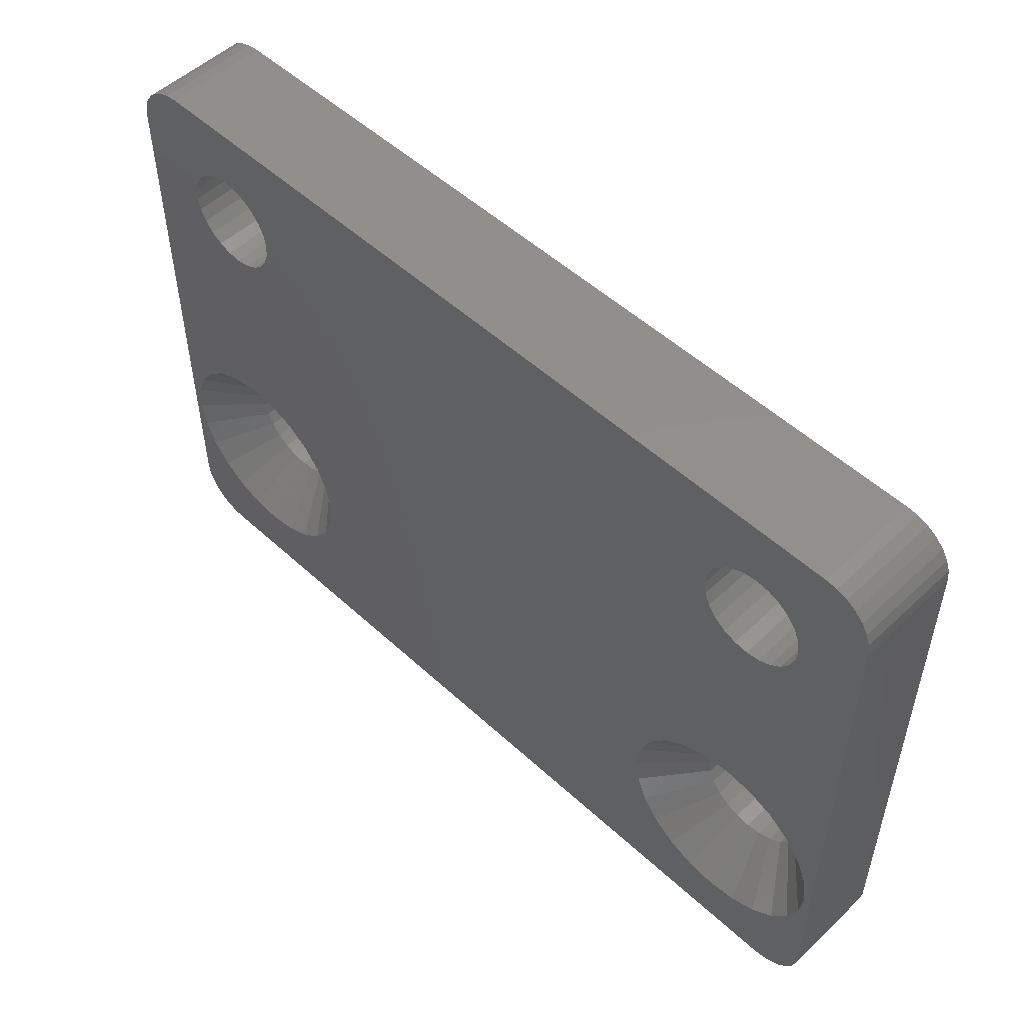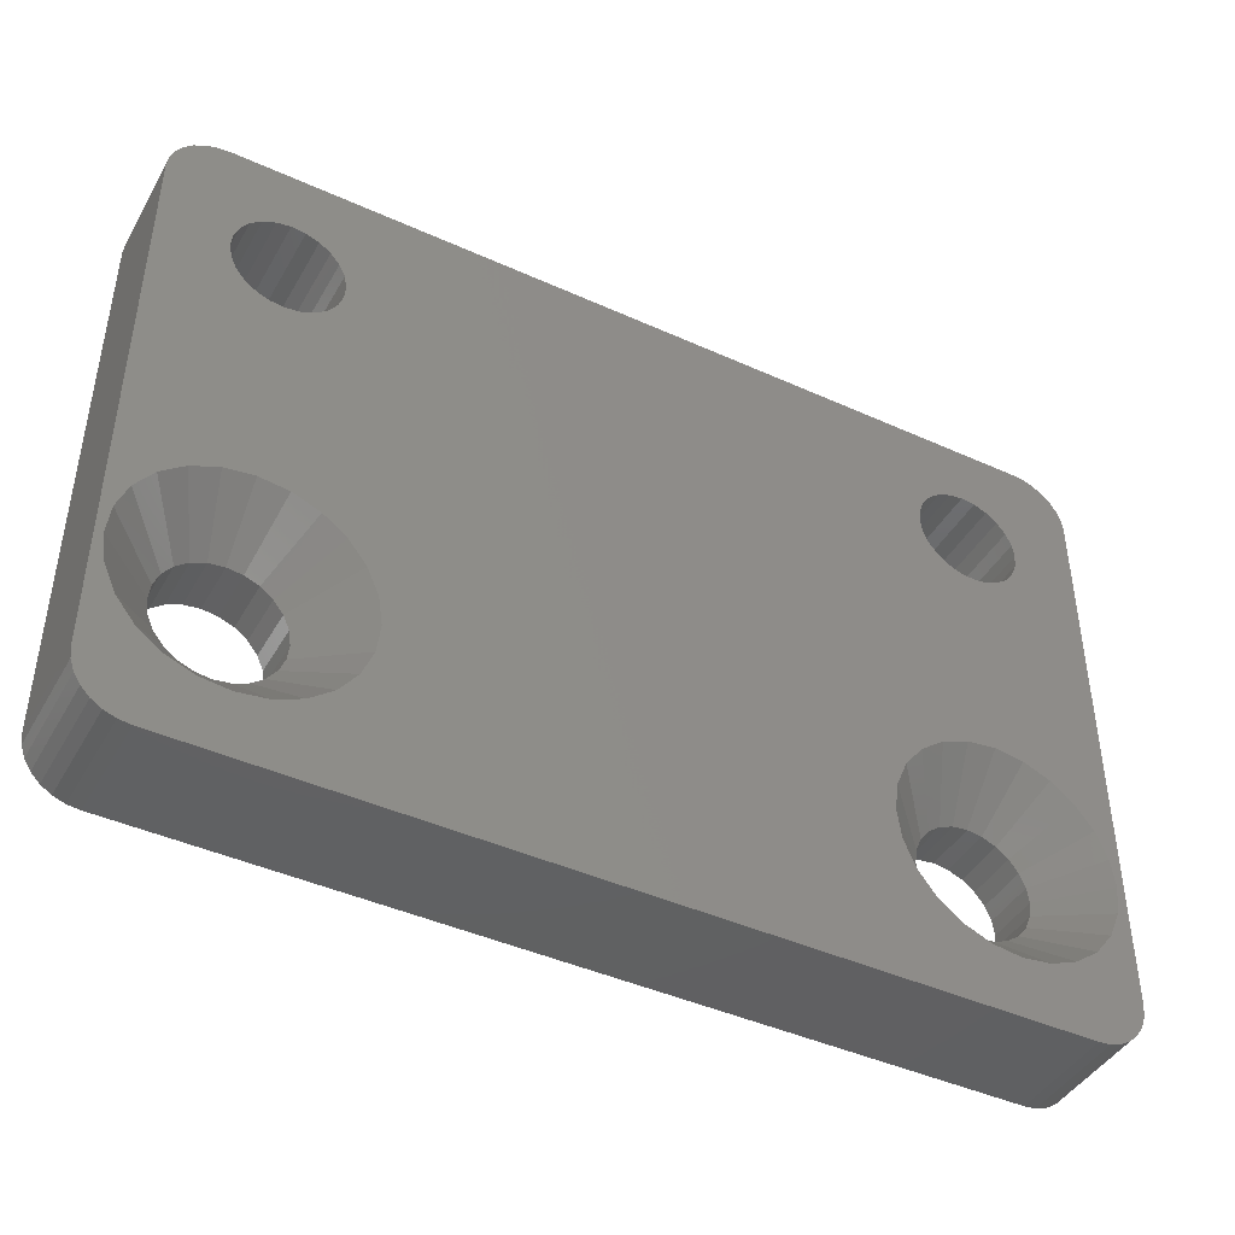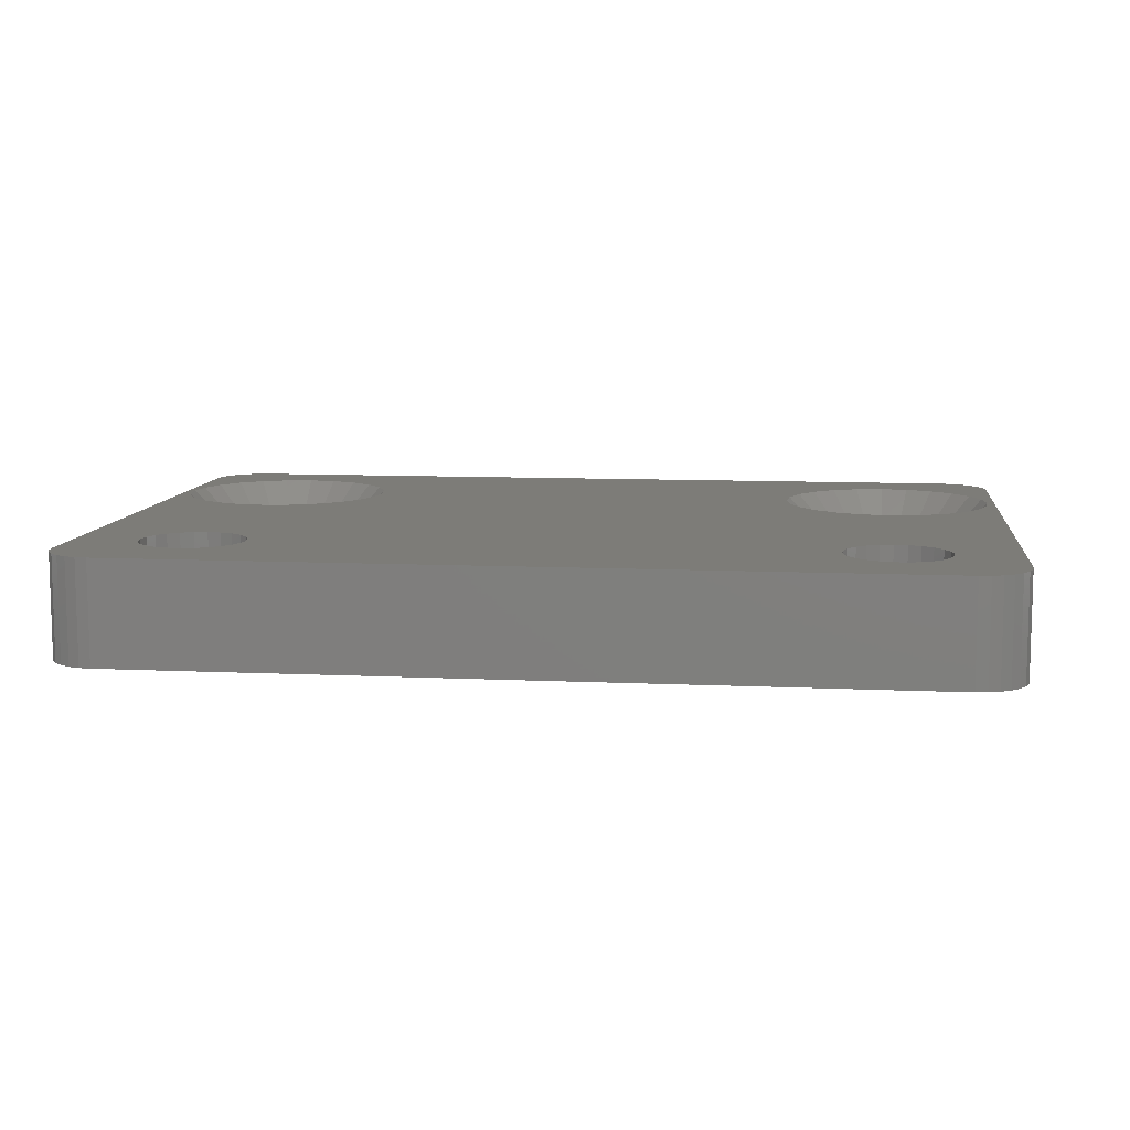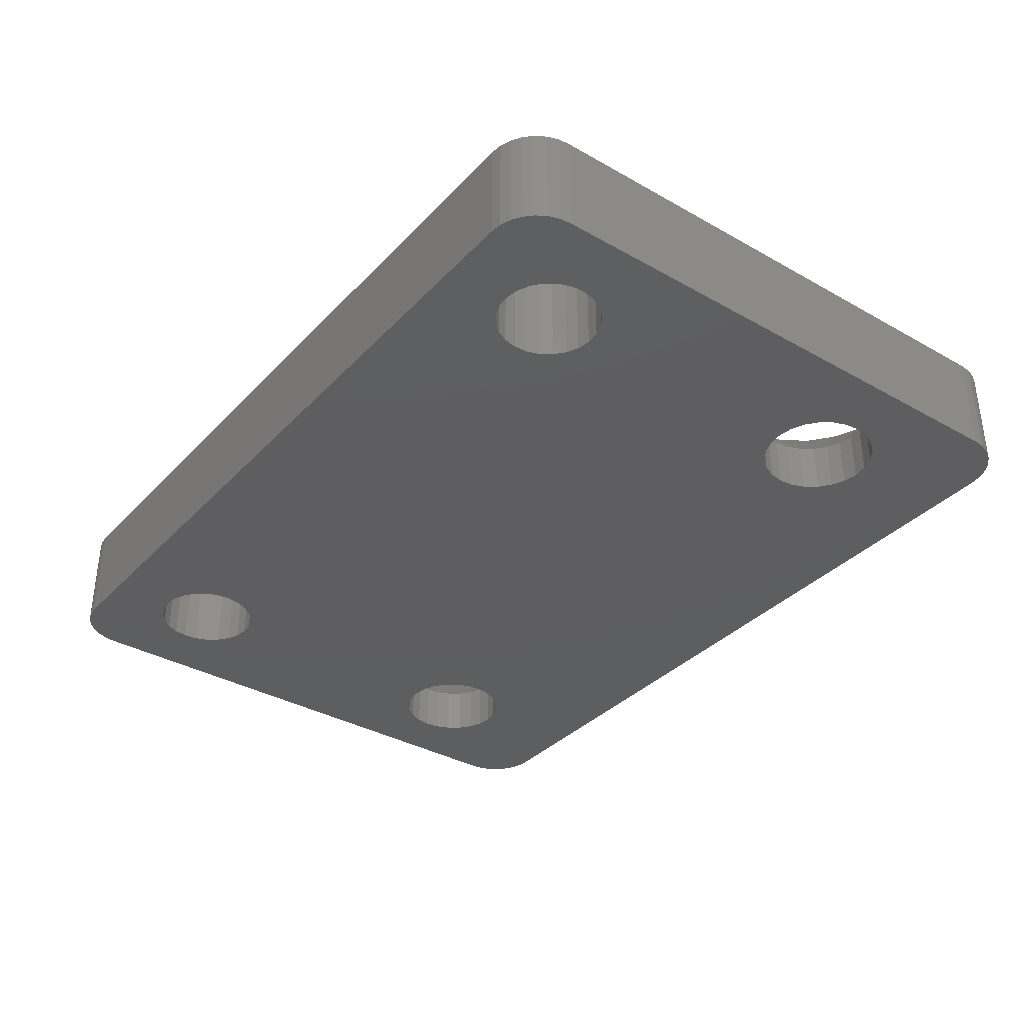
<metadata>
{"format":"stl","ext":"stl","renderer":"f3d","projection":"perspective","resolution":1024,"background":"white","views":[{"elev":52.2,"azim":44.7,"up":"+Y"},{"elev":-43.5,"azim":-28.1,"up":"+Y"},{"elev":9.4,"azim":-173.0,"up":"+Z"},{"elev":-35.5,"azim":-126.8,"up":"+Z"}]}
</metadata>
<code>
# stl→obj: 304 verts, 620 faces
v 4.599 18.5 4
v 5.113 18.6 0
v 4.599 18.5 0
v 5.113 18.6 4
v 5.585 18.82 0
v 5.585 18.82 4
v 5.983 19.16 0
v 5.983 19.16 4
v 6.28 19.59 4
v 6.28 19.59 0
v 6.455 20.08 4
v 6.455 20.08 0
v 6.498 20.6 4
v 6.498 20.6 0
v 6.404 21.11 4
v 6.404 21.11 0
v 6.18 21.58 4
v 6.18 21.58 0
v 5.842 21.98 4
v 5.842 21.98 0
v 5.413 22.28 0
v 5.413 22.28 4
v 4.921 22.46 0
v 4.921 22.46 4
v 4.401 22.5 0
v 4.401 22.5 4
v 3.887 22.4 0
v 3.887 22.4 4
v 3.415 22.18 0
v 3.415 22.18 4
v 3.017 21.84 0
v 3.017 21.84 4
v 2.72 21.41 4
v 2.72 21.41 0
v 2.545 20.92 4
v 2.545 20.92 0
v 2.502 20.4 4
v 2.502 20.4 0
v 2.596 19.89 4
v 2.596 19.89 0
v 2.82 19.42 4
v 2.82 19.42 0
v 3.158 19.02 4
v 3.158 19.02 0
v 3.587 18.72 0
v 3.587 18.72 4
v 4.079 18.54 0
v 4.079 18.54 4
v 29.95 22.44 4
v 29.46 22.23 0
v 29.95 22.44 0
v 29.46 22.23 4
v 29.05 21.9 0
v 29.05 21.9 4
v 28.74 21.48 4
v 28.74 21.48 0
v 28.54 20.99 4
v 28.54 20.99 0
v 28.48 20.47 4
v 28.48 20.47 0
v 28.56 19.95 4
v 28.56 19.95 0
v 28.77 19.46 4
v 28.77 19.46 0
v 29.1 19.05 4
v 29.1 19.05 0
v 29.52 18.74 0
v 29.52 18.74 4
v 30.01 18.54 0
v 30.01 18.54 4
v 30.53 18.48 0
v 30.53 18.48 4
v 31.05 18.56 0
v 31.05 18.56 4
v 31.54 18.77 0
v 31.54 18.77 4
v 31.95 19.1 0
v 31.95 19.1 4
v 32.26 19.52 4
v 32.26 19.52 0
v 32.46 20.01 4
v 32.46 20.01 0
v 32.52 20.53 4
v 32.52 20.53 0
v 32.44 21.05 4
v 32.44 21.05 0
v 32.23 21.54 4
v 32.23 21.54 0
v 31.9 21.95 4
v 31.9 21.95 0
v 31.48 22.26 0
v 31.48 22.26 4
v 30.99 22.46 0
v 30.99 22.46 4
v 30.47 22.52 0
v 30.47 22.52 4
v 6.428 5.44 2
v 6.636 5.975 0
v 6.428 5.44 0
v 6.636 5.975 2
v 6.7 6.545 2
v 6.7 6.545 0
v 6.613 7.113 0
v 6.613 7.113 2
v 6.382 7.639 2
v 6.382 7.639 0
v 6.023 8.087 0
v 6.023 8.087 2
v 5.56 8.428 0
v 5.56 8.428 2
v 5.025 8.636 0
v 5.025 8.636 2
v 4.455 8.7 0
v 4.455 8.7 2
v 3.887 8.613 0
v 3.887 8.613 2
v 3.361 8.382 0
v 3.361 8.382 2
v 2.913 8.023 0
v 2.913 8.023 2
v 2.572 7.56 2
v 2.572 7.56 0
v 2.364 7.025 2
v 2.364 7.025 0
v 2.3 6.455 0
v 2.3 6.455 2
v 2.387 5.887 2
v 2.387 5.887 0
v 2.618 5.361 0
v 2.618 5.361 2
v 2.977 4.913 2
v 2.977 4.913 0
v 3.44 4.572 0
v 3.44 4.572 2
v 3.975 4.364 0
v 3.975 4.364 2
v 4.545 4.3 0
v 4.545 4.3 2
v 5.113 4.387 0
v 5.113 4.387 2
v 5.639 4.618 0
v 5.639 4.618 2
v 6.087 4.977 0
v 6.087 4.977 2
v 31.6 8.405 2
v 31.07 8.625 0
v 31.6 8.405 0
v 31.07 8.625 2
v 30.5 8.7 0
v 30.5 8.7 2
v 29.93 8.625 0
v 29.93 8.625 2
v 29.4 8.405 0
v 29.4 8.405 2
v 28.94 8.056 0
v 28.94 8.056 2
v 28.59 7.6 2
v 28.59 7.6 0
v 28.37 7.069 2
v 28.37 7.069 0
v 28.3 6.5 2
v 28.3 6.5 0
v 28.37 5.931 0
v 28.37 5.931 2
v 28.59 5.4 0
v 28.59 5.4 2
v 28.94 4.944 2
v 28.94 4.944 0
v 29.4 4.595 0
v 29.4 4.595 2
v 29.93 4.375 0
v 29.93 4.375 2
v 30.5 4.3 0
v 30.5 4.3 2
v 31.07 4.375 0
v 31.07 4.375 2
v 31.6 4.595 0
v 31.6 4.595 2
v 32.06 4.944 0
v 32.06 4.944 2
v 32.41 5.4 0
v 32.41 5.4 2
v 32.63 5.931 2
v 32.63 5.931 0
v 32.7 6.5 0
v 32.7 6.5 2
v 32.63 7.069 2
v 32.63 7.069 0
v 32.41 7.6 2
v 32.41 7.6 0
v 32.06 8.056 0
v 32.06 8.056 2
v 8.108 8.684 4
v 8.55 7.675 4
v 5.675 2.45 4
v 6.684 2.892 4
v 27.52 9.482 4
v 26.85 8.609 4
v 5.507 10.6 4
v 6.533 10.19 4
v 33.48 9.482 4
v 34.15 8.609 4
v 26.43 7.592 4
v 0.892 4.316 4
v 0.4498 5.325 4
v 34.57 7.592 4
v 2.316 10.11 4
v 1.457 9.42 4
v 7.42 9.543 4
v 2.467 2.805 4
v 1.58 3.457 4
v 4.587 2.284 4
v 3.493 2.405 4
v 30.5 10.72 4
v 29.41 10.57 4
v 28.39 10.15 4
v 3.325 10.55 4
v 33.48 3.518 4
v 34.15 4.391 4
v 34.72 6.5 4
v 34.57 5.408 4
v 32.61 10.15 4
v 0.805 8.533 4
v 26.85 4.391 4
v 26.43 5.408 4
v 27.52 3.518 4
v 30.5 2.283 4
v 29.41 2.426 4
v 8.195 4.467 4
v 8.595 5.493 4
v 26.28 6.5 4
v 32.61 2.848 4
v 31.59 2.426 4
v 31.59 10.57 4
v 8.716 6.587 4
v 0.4048 7.507 4
v 0.2836 6.413 4
v 7.543 3.58 4
v 28.39 2.848 4
v 4.413 10.72 4
v 0 23 4
v 0 2 0
v 0 2 4
v 0 23 0
v 35 23 0
v 35 2 4
v 35 2 0
v 35 23 4
v 2 25 4
v 33 25 0
v 2 25 0
v 33 25 4
v 33 0 4
v 2 0 0
v 33 0 0
v 2 0 4
v 34.95 23.45 0
v 34.95 23.45 4
v 33.45 24.95 4
v 33.87 24.8 0
v 33.45 24.95 0
v 33.87 24.8 4
v 0.05014 1.555 4
v 0.1981 1.132 0
v 0.1981 1.132 4
v 0.05014 1.555 0
v 1.132 0.1981 4
v 0.753 0.4363 0
v 1.132 0.1981 0
v 0.753 0.4363 4
v 34.8 23.87 0
v 34.8 23.87 4
v 34.25 24.56 0
v 34.56 24.25 4
v 34.56 24.25 0
v 34.25 24.56 4
v 0.4363 24.25 4
v 0.1981 23.87 0
v 0.1981 23.87 4
v 0.4363 24.25 0
v 34.8 1.132 0
v 34.56 0.753 4
v 34.56 0.753 0
v 34.8 1.132 4
v 0.05014 23.45 4
v 0.05014 23.45 0
v 1.555 0.05014 0
v 1.555 0.05014 4
v 0.4363 0.753 4
v 0.4363 0.753 0
v 34.95 1.555 4
v 34.95 1.555 0
v 33.87 0.1981 4
v 33.45 0.05014 0
v 33.87 0.1981 0
v 33.45 0.05014 4
v 0.753 24.56 4
v 1.132 24.8 0
v 0.753 24.56 0
v 1.132 24.8 4
v 34.25 0.4363 4
v 34.25 0.4363 0
v 1.555 24.95 4
v 1.555 24.95 0
f 1 2 3
f 2 1 4
f 4 5 2
f 5 4 6
f 6 7 5
f 7 6 8
f 9 7 8
f 7 9 10
f 11 10 9
f 10 11 12
f 13 12 11
f 12 13 14
f 15 14 13
f 14 15 16
f 17 16 15
f 16 17 18
f 19 18 17
f 18 19 20
f 19 21 20
f 21 19 22
f 22 23 21
f 23 22 24
f 24 25 23
f 25 24 26
f 26 27 25
f 27 26 28
f 28 29 27
f 29 28 30
f 30 31 29
f 31 30 32
f 31 33 34
f 33 31 32
f 34 35 36
f 35 34 33
f 36 37 38
f 37 36 35
f 38 39 40
f 39 38 37
f 40 41 42
f 41 40 39
f 42 43 44
f 43 42 41
f 43 45 44
f 45 43 46
f 46 47 45
f 47 46 48
f 48 3 47
f 3 48 1
f 49 50 51
f 50 49 52
f 52 53 50
f 53 52 54
f 53 55 56
f 55 53 54
f 56 57 58
f 57 56 55
f 58 59 60
f 59 58 57
f 60 61 62
f 61 60 59
f 62 63 64
f 63 62 61
f 64 65 66
f 65 64 63
f 65 67 66
f 67 65 68
f 68 69 67
f 69 68 70
f 70 71 69
f 71 70 72
f 72 73 71
f 73 72 74
f 74 75 73
f 75 74 76
f 76 77 75
f 77 76 78
f 79 77 78
f 77 79 80
f 81 80 79
f 80 81 82
f 83 82 81
f 82 83 84
f 85 84 83
f 84 85 86
f 87 86 85
f 86 87 88
f 89 88 87
f 88 89 90
f 89 91 90
f 91 89 92
f 92 93 91
f 93 92 94
f 94 95 93
f 95 94 96
f 96 51 95
f 51 96 49
f 97 98 99
f 98 97 100
f 101 98 100
f 98 101 102
f 101 103 102
f 103 101 104
f 105 103 104
f 103 105 106
f 105 107 106
f 107 105 108
f 108 109 107
f 109 108 110
f 110 111 109
f 111 110 112
f 112 113 111
f 113 112 114
f 114 115 113
f 115 114 116
f 116 117 115
f 117 116 118
f 118 119 117
f 119 118 120
f 119 121 122
f 121 119 120
f 122 123 124
f 123 122 121
f 125 123 126
f 123 125 124
f 125 127 128
f 127 125 126
f 129 127 130
f 127 129 128
f 129 131 132
f 131 129 130
f 131 133 132
f 133 131 134
f 134 135 133
f 135 134 136
f 136 137 135
f 137 136 138
f 138 139 137
f 139 138 140
f 140 141 139
f 141 140 142
f 142 143 141
f 143 142 144
f 97 143 144
f 143 97 99
f 145 146 147
f 146 145 148
f 148 149 146
f 149 148 150
f 150 151 149
f 151 150 152
f 152 153 151
f 153 152 154
f 154 155 153
f 155 154 156
f 155 157 158
f 157 155 156
f 158 159 160
f 159 158 157
f 160 161 162
f 161 160 159
f 163 161 164
f 161 163 162
f 165 164 166
f 164 165 163
f 165 167 168
f 167 165 166
f 167 169 168
f 169 167 170
f 170 171 169
f 171 170 172
f 172 173 171
f 173 172 174
f 174 175 173
f 175 174 176
f 176 177 175
f 177 176 178
f 178 179 177
f 179 178 180
f 180 181 179
f 181 180 182
f 183 181 182
f 181 183 184
f 183 185 184
f 185 183 186
f 187 185 186
f 185 187 188
f 189 188 187
f 188 189 190
f 189 191 190
f 191 189 192
f 192 147 191
f 147 192 145
f 104 193 105
f 193 104 194
f 195 142 140
f 142 195 196
f 157 197 198
f 197 157 156
f 110 199 112
f 199 110 200
f 189 201 192
f 201 189 202
f 159 198 203
f 198 159 157
f 204 127 205
f 127 204 130
f 187 202 189
f 202 187 206
f 120 207 208
f 207 120 118
f 108 200 110
f 200 108 209
f 210 131 211
f 131 210 134
f 212 136 213
f 136 212 138
f 152 214 215
f 214 152 150
f 211 130 204
f 130 211 131
f 212 140 138
f 140 212 195
f 154 215 216
f 215 154 152
f 118 217 207
f 217 118 116
f 218 182 180
f 182 218 219
f 186 206 187
f 206 186 220
f 221 186 183
f 186 221 220
f 192 222 145
f 222 192 201
f 121 208 223
f 208 121 120
f 224 164 225
f 164 224 166
f 226 166 224
f 166 226 167
f 227 172 228
f 172 227 174
f 229 100 97
f 100 229 230
f 161 203 231
f 203 161 159
f 232 180 178
f 180 232 218
f 233 178 176
f 178 233 232
f 148 214 150
f 214 148 234
f 233 174 227
f 174 233 176
f 213 134 210
f 134 213 136
f 230 101 100
f 101 230 235
f 123 223 236
f 223 123 121
f 126 236 237
f 236 126 123
f 196 144 142
f 144 196 238
f 239 167 226
f 167 239 170
f 145 234 148
f 234 145 222
f 225 161 231
f 161 225 164
f 228 170 239
f 170 228 172
f 105 209 108
f 209 105 193
f 205 126 237
f 126 205 127
f 156 216 197
f 216 156 154
f 101 194 104
f 194 101 235
f 116 240 217
f 240 116 114
f 114 199 240
f 199 114 112
f 238 97 144
f 97 238 229
f 219 183 182
f 183 219 221
f 241 242 243
f 242 241 244
f 245 246 247
f 246 245 248
f 249 250 251
f 250 249 252
f 253 254 255
f 254 253 256
f 257 248 245
f 248 257 258
f 259 260 261
f 260 259 262
f 263 264 265
f 264 263 266
f 267 268 269
f 268 267 270
f 271 258 257
f 258 271 272
f 243 266 263
f 266 243 242
f 273 274 275
f 274 273 276
f 277 278 279
f 278 277 280
f 281 282 283
f 282 281 284
f 285 244 241
f 244 285 286
f 256 287 254
f 287 256 288
f 289 268 270
f 268 289 290
f 247 291 292
f 291 247 246
f 279 286 285
f 286 279 278
f 293 294 295
f 294 293 296
f 262 273 260
f 273 262 276
f 297 298 299
f 298 297 300
f 301 295 302
f 295 301 293
f 303 251 304
f 251 303 249
f 283 301 302
f 301 283 282
f 296 255 294
f 255 296 253
f 275 272 271
f 272 275 274
f 297 280 277
f 280 297 299
f 300 304 298
f 304 300 303
f 292 284 281
f 284 292 291
f 252 261 250
f 261 252 259
f 265 290 289
f 290 265 264
f 288 269 287
f 269 288 267
f 217 37 207
f 37 217 39
f 39 217 41
f 41 217 43
f 43 217 46
f 46 217 240
f 46 240 48
f 48 240 1
f 1 240 199
f 1 199 4
f 4 199 6
f 6 199 200
f 6 200 8
f 8 200 9
f 9 200 11
f 11 200 13
f 215 59 216
f 59 215 61
f 61 215 63
f 63 215 65
f 65 215 68
f 68 215 214
f 68 214 70
f 70 214 72
f 72 214 234
f 72 234 74
f 74 234 76
f 76 234 78
f 78 234 222
f 78 222 79
f 79 222 81
f 81 222 83
f 263 241 243
f 241 263 285
f 285 263 265
f 285 265 279
f 279 265 237
f 237 265 289
f 237 289 205
f 205 289 270
f 205 270 204
f 204 270 267
f 204 267 211
f 211 267 288
f 211 288 256
f 211 256 210
f 210 256 213
f 213 256 212
f 212 256 253
f 212 253 195
f 195 253 196
f 196 253 238
f 238 253 229
f 229 253 230
f 230 253 235
f 235 253 239
f 235 239 226
f 235 226 224
f 235 224 225
f 235 225 231
f 239 253 228
f 228 253 227
f 227 253 233
f 233 253 232
f 232 253 218
f 218 253 296
f 218 296 293
f 218 293 219
f 219 293 301
f 219 301 221
f 221 301 282
f 221 282 284
f 221 284 220
f 237 277 279
f 277 237 236
f 277 236 223
f 277 223 297
f 297 223 300
f 300 223 208
f 300 208 303
f 303 208 207
f 303 207 249
f 249 207 37
f 249 37 35
f 249 35 33
f 249 33 32
f 249 32 30
f 249 30 28
f 249 28 26
f 249 26 252
f 252 26 24
f 252 24 22
f 252 22 19
f 252 19 17
f 252 17 15
f 252 15 13
f 252 13 200
f 252 200 209
f 252 209 193
f 252 193 194
f 252 194 235
f 252 235 52
f 52 235 54
f 54 235 55
f 55 235 57
f 57 235 203
f 203 235 231
f 57 203 198
f 57 198 59
f 59 198 197
f 59 197 216
f 252 52 49
f 252 49 96
f 252 96 94
f 252 94 92
f 252 92 89
f 252 89 87
f 252 87 85
f 252 85 83
f 252 83 222
f 252 222 201
f 252 201 259
f 259 201 262
f 262 201 202
f 262 202 276
f 276 202 206
f 276 206 274
f 274 206 272
f 272 206 220
f 272 220 284
f 272 284 291
f 272 291 258
f 258 291 246
f 258 246 248
f 251 38 125
f 38 251 36
f 36 251 34
f 34 251 31
f 31 251 29
f 29 251 27
f 27 251 25
f 25 251 250
f 125 38 124
f 25 250 23
f 23 250 21
f 21 250 20
f 20 250 18
f 18 250 16
f 16 250 14
f 14 250 103
f 103 250 102
f 102 250 50
f 102 50 53
f 102 53 56
f 102 56 58
f 102 58 60
f 102 60 162
f 162 60 160
f 50 250 51
f 51 250 95
f 95 250 93
f 93 250 91
f 91 250 90
f 90 250 88
f 88 250 86
f 86 250 84
f 84 250 188
f 188 250 185
f 286 242 244
f 242 286 266
f 266 286 278
f 266 278 264
f 264 278 280
f 264 280 290
f 290 280 299
f 290 299 268
f 268 299 269
f 269 299 298
f 269 298 287
f 287 298 304
f 287 304 254
f 254 304 251
f 254 251 125
f 254 125 128
f 254 128 129
f 254 129 132
f 254 132 133
f 254 133 135
f 254 135 255
f 255 135 137
f 255 137 139
f 255 139 141
f 255 141 143
f 255 143 99
f 255 99 98
f 255 98 102
f 255 102 168
f 168 102 165
f 165 102 163
f 163 102 162
f 255 168 169
f 255 169 171
f 255 171 173
f 255 173 175
f 255 175 177
f 255 177 179
f 255 179 181
f 255 181 184
f 255 184 185
f 255 185 250
f 255 250 261
f 255 261 294
f 294 261 260
f 294 260 295
f 295 260 273
f 295 273 302
f 302 273 275
f 302 275 283
f 283 275 271
f 283 271 281
f 281 271 257
f 281 257 292
f 292 257 245
f 292 245 247
f 60 158 160
f 158 60 62
f 158 62 64
f 158 64 155
f 155 64 66
f 155 66 153
f 153 66 67
f 153 67 151
f 151 67 69
f 151 69 149
f 149 69 71
f 149 71 146
f 146 71 73
f 146 73 75
f 146 75 147
f 147 75 77
f 147 77 191
f 191 77 80
f 191 80 190
f 190 80 82
f 190 82 188
f 188 82 84
f 38 122 124
f 122 38 40
f 122 40 119
f 119 40 42
f 119 42 44
f 119 44 117
f 117 44 45
f 117 45 115
f 115 45 47
f 115 47 113
f 113 47 3
f 113 3 111
f 111 3 2
f 111 2 109
f 109 2 5
f 109 5 107
f 107 5 7
f 107 7 10
f 107 10 106
f 106 10 12
f 106 12 103
f 103 12 14

</code>
